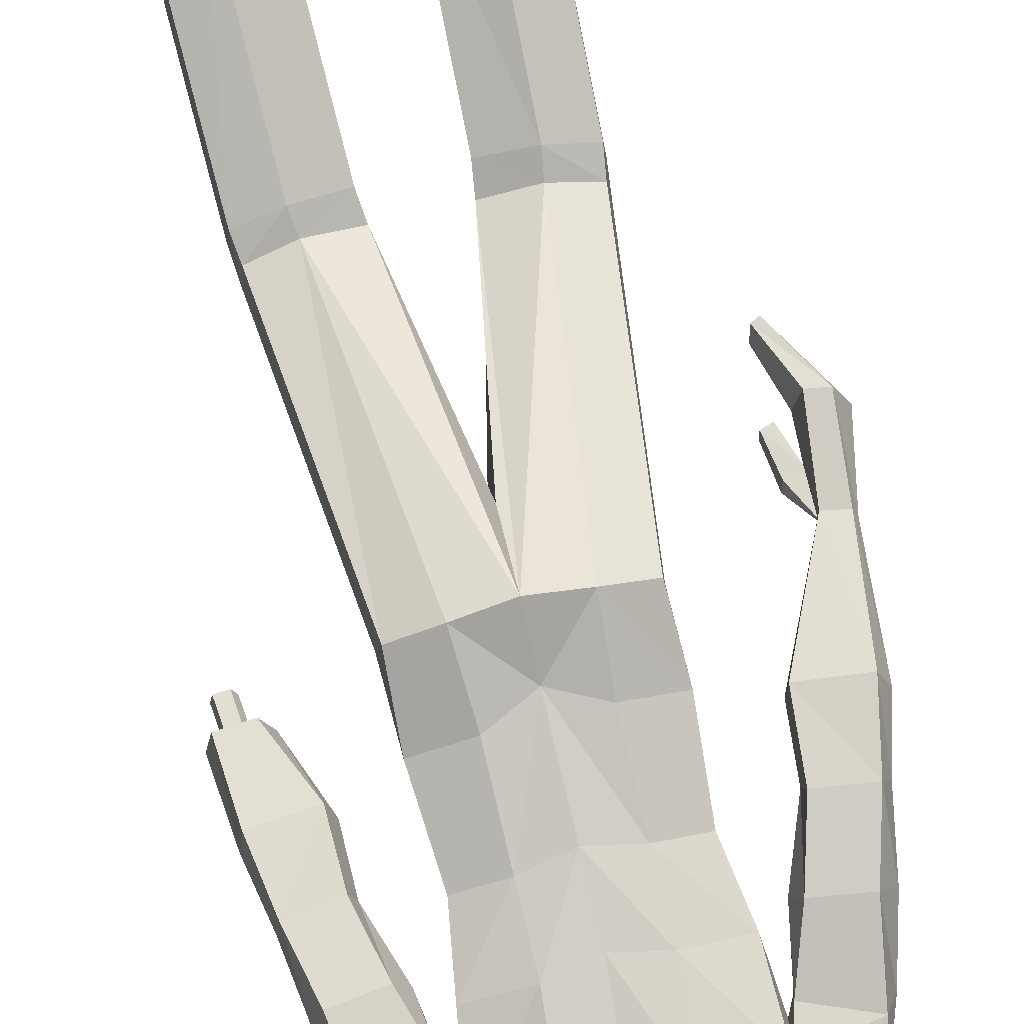
<metadata>
{"format":"obj","ext":"obj","renderer":"f3d","projection":"perspective","resolution":1024,"background":"white","views":[{"elev":79.6,"azim":-13.3,"up":"+Y"}]}
</metadata>
<code>
o MilkShape3D_Mesh
v 0.07907 -0.9248 2.346
v 0.08692 -0.9137 2.347
v 0.08983 -0.9263 2.362
v 0.08778 -0.9282 2.363
v 0.1044 -0.9331 2.286
v 0.09939 -0.9048 2.323
v 0.09166 -0.9565 2.295
v 0.06918 -0.8959 2.397
v 0.07128 -0.894 2.396
v 0.07425 -0.8949 2.389
v 0.08982 -0.8712 2.37
v 0.1001 -0.8832 2.345
v 0.102 -0.8601 2.353
v 0.08698 -0.8308 2.372
v 0.08428 -0.8576 2.383
v 0.08786 -0.8587 2.4
v 0.06396 -0.881 2.423
v 0.07722 -0.824 2.42
v 0.04652 -0.8527 2.449
v 0.05268 -0.9267 2.26
v 0.07205 -0.9083 2.254
v 0.02017 -0.9382 2.161
v 0.06375 -0.9194 2.198
v 0.05695 -0.7983 2.435
v 0.02514 -0.8259 2.46
v 0.04824 -0.8316 2.27
v 0.08467 -0.8673 2.299
v 0.04834 -0.8484 2.251
v 0.07343 -0.8406 2.22
v 0.0415 -0.7629 2.339
v 0.05183 -0.7869 2.342
v 0.03359 -0.7644 2.311
v 0.05837 -0.8062 2.307
v 0.05349 -0.7946 2.287
v 0.04761 -0.8 2.289
v 0.08102 -0.8248 2.338
v 0.01526 -0.7775 2.297
v 0.02771 -0.7698 2.313
v -0.001878 -0.757 2.322
v 0.03562 -0.7684 2.341
v -0.007082 -0.7353 2.383
v 0.02722 -0.7551 2.42
v 0.01119 -0.8386 2.242
v 0.008553 -0.828 2.263
v -0.000921 -0.8107 2.283
v 0.007306 -0.8089 2.288
v -0.03929 -0.8118 2.303
v -0.05931 -0.7823 2.325
v -0.06689 -0.7593 2.367
v -0.06039 -0.7521 2.407
v -0.01955 -0.7805 2.451
v -0.03206 -0.8261 2.285
v -0.02441 -0.8428 2.262
v -0.0246 -0.8515 2.237
v 0.07448 -0.8041 2.215
v 0.007697 -0.7952 2.207
v -0.03499 -0.8567 2.19
v 0.08574 -0.9301 2.363
v 0.069 -0.9302 2.353
v 0.06634 -0.9682 2.299
v 0.05226 -0.9484 2.339
v 0.06707 -0.8979 2.397
v 0.06559 -0.9029 2.392
v 0.03634 -0.9206 2.387
v 0.0394 -0.9393 2.365
v 0.02014 -0.9357 2.38
v -0.000869 -0.912 2.401
v 0.02811 -0.9095 2.401
v 0.0347 -0.9078 2.417
v 0.008973 -0.887 2.442
v 0.03301 -0.9444 2.267
v -0.0264 -0.9271 2.197
v -0.009816 -0.8599 2.457
v 0.008979 -0.9373 2.323
v -0.03361 -0.9073 2.297
v -0.02393 -0.9151 2.275
v -0.04956 -0.8511 2.22
v -0.08282 -0.8719 2.349
v -0.05169 -0.8826 2.376
v -0.0749 -0.8705 2.377
v -0.06291 -0.9021 2.325
v -0.04515 -0.9019 2.341
v -0.05703 -0.8967 2.323
v -0.01773 -0.916 2.371
v -0.07694 -0.8665 2.347
v -0.07483 -0.8608 2.326
v -0.08543 -0.8342 2.349
v -0.06902 -0.8651 2.375
v -0.0854 -0.8077 2.408
v -0.05502 -0.8311 2.447
v -0.03576 -0.882 2.257
v -0.0384 -0.8714 2.279
v -0.04817 -0.8601 2.306
v -0.04787 -0.8541 2.299
v -0.05672 -0.8152 2.214
v 0.3711 -0.9032 1.436
v 0.3598 -0.8545 1.558
v 0.3406 -0.8575 1.551
v 0.3934 -0.8534 1.43
v 0.3674 -0.8204 1.551
v 0.3326 -0.8605 1.422
v 0.3293 -0.8456 1.482
v 0.329 -0.8069 1.538
v 0.3436 -0.8088 1.412
v 0.3614 -0.8027 1.544
v 0.3726 -0.8048 1.418
v 0.3305 -0.9182 1.337
v 0.3468 -0.9057 1.433
v 0.3185 -0.9184 1.344
v 0.31 -0.8819 1.339
v 0.333 -0.8821 1.325
v 0.3121 -0.8435 1.327
v 0.3233 -0.8431 1.321
v 0.3432 -0.8845 1.491
v 0.2978 -0.8731 1.432
v 0.3166 -0.8953 1.431
v 0.2964 -0.8922 1.437
v 0.314 -0.8731 1.426
v 0.3026 -0.8633 1.502
v 0.3346 -0.8463 1.547
v 0.3278 -0.8257 1.542
v 0.3054 -0.8462 1.493
v 0.3284 -0.8853 1.485
v 0.2209 -0.854 2.149
v 0.2511 -0.783 2.114
v 0.212 -0.8052 2.159
v 0.2572 -0.8635 2.107
v 0.2855 -0.8023 2.023
v 0.2781 -0.8532 2.029
v 0.2682 -0.7675 2.042
v 0.1697 -0.7735 2.122
v 0.172 -0.8046 2.18
v 0.1778 -0.8713 2.155
v 0.1814 -0.9091 2.106
v 0.181 -0.8997 2.038
v 0.1692 -0.7631 2.064
v 0.1908 -0.8584 1.998
v 0.1777 -0.8241 2.021
v 0.1865 -0.8084 2.004
v 0.1832 -0.7694 2.008
v 0.2983 -0.8439 1.914
v 0.2237 -0.8491 1.903
v 0.2037 -0.7921 1.907
v 0.3109 -0.7852 1.924
v 0.2149 -0.746 1.915
v 0.2873 -0.741 1.926
v 0.3093 -0.8161 1.813
v 0.2663 -0.8187 1.804
v 0.24 -0.7749 1.807
v 0.3284 -0.7693 1.822
v 0.2429 -0.7392 1.813
v 0.3153 -0.7341 1.823
v 0.3303 -0.8383 1.739
v 0.2793 -0.8448 1.73
v 0.2483 -0.795 1.715
v 0.3533 -0.7828 1.729
v 0.252 -0.7529 1.706
v 0.3381 -0.7433 1.716
v -0.316 -1.014 1.556
v -0.2922 -1.028 1.56
v -0.3073 -1.028 1.562
v -0.2851 -1.012 1.554
v -0.3113 -1 1.55
v -0.2916 -0.9994 1.549
v -0.2873 -1.013 1.605
v -0.3023 -1.013 1.606
v -0.311 -0.9986 1.6
v -0.2802 -0.9971 1.598
v -0.3063 -0.9849 1.595
v -0.2866 -0.984 1.593
v -0.2716 -1.032 1.619
v -0.3092 -1.033 1.623
v -0.331 -0.9967 1.608
v -0.2538 -0.9929 1.603
v -0.3192 -0.9624 1.594
v -0.2699 -0.9602 1.59
v 0.1587 -0.9614 0.458
v 0.1394 -0.911 0.4743
v 0.2382 -0.9498 0.4617
v 0.2559 -0.8778 0.485
v 0.1492 -0.7441 0.5293
v 0.236 -0.7347 0.5324
v 0.1954 -0.7162 0.5384
v 0.159 -0.8383 0.5963
v 0.1342 -0.8839 0.7594
v 0.1143 -0.8543 0.7594
v 0.1476 -0.8028 0.5966
v 0.196 -0.8342 0.602
v 0.1925 -0.8773 0.7662
v 0.2054 -0.7909 0.607
v 0.2055 -0.8352 0.772
v 0.1111 -0.7845 0.761
v 0.1767 -0.772 0.6018
v 0.2018 -0.7793 0.7741
v 0.1593 -0.7683 0.7671
v 0.1567 -0.969 0.4815
v 0.1375 -0.9186 0.4978
v 0.2362 -0.9575 0.4852
v 0.2539 -0.884 0.509
v 0.1478 -0.7509 0.5504
v 0.2346 -0.7415 0.5534
v 0.194 -0.723 0.5594
v -0.212 -0.9503 0.4717
v -0.1133 -0.9107 0.4818
v -0.1325 -0.9621 0.4687
v -0.2297 -0.877 0.4904
v -0.123 -0.7407 0.5261
v -0.2099 -0.7311 0.5285
v -0.1692 -0.7123 0.5333
v -0.08813 -0.8482 0.7612
v -0.108 -0.8777 0.7605
v -0.1329 -0.8289 0.5983
v -0.1214 -0.7934 0.5993
v -0.1663 -0.8712 0.7675
v -0.1699 -0.8249 0.6041
v -0.1793 -0.8293 0.7741
v -0.1793 -0.7817 0.61
v -0.08492 -0.7783 0.7641
v -0.1506 -0.7627 0.6052
v -0.1756 -0.7734 0.7773
v -0.1331 -0.7623 0.7706
v -0.1305 -0.9682 0.4927
v -0.1113 -0.9168 0.5058
v -0.2101 -0.9564 0.4957
v -0.2278 -0.8816 0.5148
v -0.1217 -0.7461 0.5475
v -0.2085 -0.7366 0.55
v -0.1678 -0.7177 0.5548
v 0.01193 -0.858 1.499
v 0.0782 -0.8648 1.518
v 0.01308 -0.9082 1.662
v 0.08238 -0.8787 1.634
v 0.1609 -0.8052 1.574
v 0.1539 -0.8194 1.678
v 0.1537 -0.7143 1.582
v 0.159 -0.7584 1.69
v 0.07462 -0.9442 1.147
v 0.01157 -0.8135 1.435
v 0.1043 -0.978 1.154
v 0.175 -0.9642 1.16
v 0.2109 -0.919 1.157
v 0.01179 -0.7176 1.472
v 0.06982 -0.8637 1.131
v 0.2053 -0.8543 1.146
v 0.1095 -0.9683 1.088
v 0.07977 -0.9299 1.089
v 0.1774 -0.9524 1.094
v 0.2161 -0.9075 1.105
v 0.07497 -0.8479 1.091
v 0.2105 -0.8419 1.107
v 0.118 -0.9086 0.7706
v 0.08835 -0.8669 0.7707
v 0.2052 -0.8993 0.7801
v 0.2246 -0.8398 0.7881
v 0.08355 -0.7681 0.773
v 0.2191 -0.7607 0.7911
v 0.1373 -0.8993 0.7318
v 0.2336 -0.7971 0.7278
v 0.2556 -0.8773 0.6897
v 0.09194 -0.9236 0.7038
v 0.06997 -0.8238 0.7078
v -0.05413 -0.8648 1.518
v -0.05699 -0.8787 1.634
v -0.1362 -0.8051 1.576
v -0.128 -0.8194 1.679
v -0.133 -0.7584 1.692
v -0.1288 -0.7143 1.584
v -0.04846 -0.9442 1.147
v -0.07815 -0.978 1.154
v -0.1489 -0.9642 1.16
v -0.1847 -0.919 1.157
v -0.04366 -0.8637 1.131
v -0.1792 -0.8543 1.146
v -0.0833 -0.9685 1.087
v -0.05361 -0.9302 1.089
v -0.1513 -0.9528 1.093
v -0.1899 -0.9081 1.105
v -0.04881 -0.8483 1.093
v -0.1843 -0.8425 1.109
v -0.09188 -0.9026 0.7713
v -0.06219 -0.8609 0.7722
v -0.1791 -0.8935 0.7809
v -0.1985 -0.8342 0.7901
v -0.05739 -0.7622 0.7764
v -0.1929 -0.7552 0.7947
v -0.1111 -0.8926 0.7327
v -0.2075 -0.7903 0.7307
v -0.2294 -0.8698 0.691
v -0.06578 -0.9163 0.7041
v -0.04381 -0.8166 0.7101
v 0.01237 -0.6859 1.572
v 0.01308 -0.7317 1.656
v 0.08773 -0.6929 1.579
v 0.08116 -0.7326 1.689
v 0.1419 -0.8436 1.135
v 0.147 -0.8289 1.099
v 0.1556 -0.7452 0.7815
v 0.1924 -0.7331 0.7157
v 0.1194 -0.7311 0.7456
v -0.06291 -0.6929 1.58
v -0.05509 -0.7326 1.69
v -0.1157 -0.8436 1.135
v -0.1209 -0.8294 1.101
v -0.1295 -0.7395 0.7853
v -0.1663 -0.7261 0.7199
v -0.09325 -0.7247 0.7497
v 0.01371 -0.9265 1.813
v 0.09742 -0.8914 1.814
v 0.1172 -0.9314 1.914
v 0.0143 -0.957 1.917
v 0.1352 -0.9375 2.032
v 0.02392 -0.9736 2.039
v 0.1352 -0.9119 2.121
v 0.1441 -0.839 1.819
v 0.1612 -0.8536 1.925
v 0.1312 -0.8795 2.186
v -0.06996 -0.8914 1.815
v -0.08862 -0.9313 1.915
v -0.09176 -0.9569 2.031
v -0.0972 -0.9317 2.119
v -0.1166 -0.8389 1.821
v -0.1325 -0.8536 1.927
v -0.1433 -0.9274 2.036
v -0.1429 -0.9368 2.104
v -0.1465 -0.899 2.154
v -0.09945 -0.8992 2.184
v -0.1478 -0.824 2.022
v -0.1523 -0.8322 2.178
v -0.156 -0.9231 2.01
v 0.1492 -0.7798 1.829
v 0.1663 -0.7753 1.935
v 0.08195 -0.7578 1.828
v 0.08257 -0.7535 1.935
v 0.07278 -0.7469 2.071
v 0.07343 -0.7583 2.125
v 0.07494 -0.7802 2.183
v 0.01375 -0.7461 1.815
v 0.01436 -0.7534 1.921
v 0.005344 -0.7571 2.059
v 0.005676 -0.7651 2.118
v 0.006842 -0.7829 2.175
v -0.1216 -0.7798 1.83
v -0.1374 -0.7752 1.937
v -0.1551 -0.7908 2.062
v -0.0543 -0.7577 1.829
v -0.05369 -0.7534 1.936
v -0.06298 -0.7585 2.07
v -0.1546 -0.8012 2.12
v -0.06233 -0.7699 2.124
v -0.06082 -0.7917 2.182
v -0.1601 -0.8737 2
v -0.1926 -0.8269 2.146
v -0.2328 -0.8266 2.097
v -0.1931 -0.8773 2.152
v -0.2254 -0.9052 2.116
v -0.2442 -0.9232 2.038
v -0.2595 -0.8788 2.017
v -0.2489 -0.8373 2.024
v -0.1633 -0.8353 1.992
v -0.2607 -0.9534 1.927
v -0.1858 -0.9491 1.917
v -0.1754 -0.8912 1.903
v -0.283 -0.8974 1.918
v -0.1942 -0.8474 1.896
v -0.2669 -0.8516 1.906
v -0.2715 -0.9604 1.822
v -0.2283 -0.9585 1.814
v -0.2095 -0.9121 1.803
v -0.2983 -0.9171 1.816
v -0.2185 -0.8773 1.798
v -0.2911 -0.8815 1.806
v -0.2856 -0.996 1.741
v -0.2339 -0.9947 1.733
v -0.2112 -0.9424 1.713
v -0.3172 -0.9467 1.724
v -0.2216 -0.9029 1.699
v -0.3083 -0.9069 1.707
f 1 2 3
f 4 1 3
f 1 5 6
f 1 6 2
f 5 1 7
f 3 8 4
f 3 9 8
f 3 2 10
f 10 9 3
f 2 11 10
f 2 6 12
f 12 11 2
f 12 13 11
f 13 14 11
f 10 11 15
f 11 14 15
f 14 16 15
f 15 16 10
f 16 9 10
f 9 17 8
f 9 16 17
f 16 18 17
f 18 19 17
f 16 14 18
f 20 5 7
f 20 21 5
f 20 22 21
f 22 23 21
f 19 24 25
f 19 18 24
f 5 26 27
f 5 21 26
f 21 28 26
f 21 23 28
f 23 29 28
f 30 31 32
f 33 34 32
f 31 33 32
f 33 26 35
f 33 36 27
f 27 6 5
f 6 27 12
f 27 36 13
f 27 13 12
f 36 14 13
f 27 26 33
f 36 33 31
f 35 37 38
f 37 39 38
f 39 40 38
f 39 41 40
f 40 41 42
f 42 24 31
f 24 18 31
f 42 31 40
f 18 14 31
f 31 14 36
f 28 29 43
f 28 43 26
f 43 44 26
f 26 44 35
f 44 45 46
f 46 37 35
f 45 47 37
f 47 39 37
f 47 48 39
f 48 49 39
f 49 41 39
f 41 49 50
f 42 41 50
f 50 51 42
f 51 25 42
f 25 24 42
f 46 35 44
f 46 45 37
f 45 52 47
f 44 53 45
f 53 52 45
f 43 53 44
f 43 54 53
f 55 56 57
f 29 55 43
f 55 57 43
f 57 54 43
f 33 35 34
f 30 40 31
f 34 35 38
f 34 38 32
f 32 38 40
f 32 40 30
f 59 1 58
f 1 4 58
f 1 60 7
f 1 61 60
f 1 59 61
f 4 8 58
f 8 62 58
f 63 59 58
f 58 62 63
f 63 64 59
f 65 61 59
f 59 64 65
f 64 66 65
f 64 67 66
f 68 64 63
f 68 67 64
f 68 69 67
f 63 69 68
f 63 62 69
f 8 17 62
f 17 69 62
f 17 70 69
f 17 19 70
f 70 67 69
f 7 60 20
f 60 71 20
f 71 22 20
f 71 72 22
f 25 73 19
f 73 70 19
f 74 75 60
f 75 71 60
f 75 76 71
f 76 72 71
f 76 77 72
f 78 79 80
f 78 81 82
f 78 82 79
f 83 75 82
f 74 84 82
f 60 61 74
f 65 74 61
f 66 84 74
f 65 66 74
f 66 67 84
f 82 75 74
f 79 82 84
f 85 86 83
f 85 87 86
f 85 88 87
f 88 89 87
f 90 89 88
f 79 73 90
f 79 70 73
f 88 79 90
f 79 67 70
f 84 67 79
f 91 77 76
f 75 91 76
f 75 92 91
f 83 92 75
f 93 94 92
f 83 86 93
f 86 47 94
f 86 87 47
f 87 48 47
f 87 49 48
f 87 89 49
f 50 49 89
f 50 89 90
f 90 51 50
f 90 25 51
f 90 73 25
f 92 83 93
f 86 94 93
f 47 52 94
f 94 53 92
f 94 52 53
f 92 53 91
f 53 54 91
f 57 56 95
f 91 95 77
f 91 57 95
f 91 54 57
f 81 83 82
f 79 88 80
f 85 83 81
f 78 85 81
f 88 85 78
f 80 88 78
f 96 97 98
f 99 100 97
f 99 97 96
f 101 102 103
f 101 103 104
f 104 103 105
f 104 105 106
f 106 105 100
f 106 100 99
f 107 96 108
f 107 108 109
f 109 108 101
f 109 101 110
f 111 99 96
f 111 96 107
f 110 101 104
f 110 104 112
f 112 104 106
f 112 106 113
f 113 106 99
f 113 99 111
f 108 96 114
f 98 114 96
f 115 116 117
f 101 108 102
f 115 118 116
f 114 102 108
f 119 120 121
f 119 121 122
f 119 98 120
f 119 114 98
f 123 114 119
f 122 121 102
f 102 114 123
f 117 119 122
f 117 122 115
f 116 123 119
f 116 119 117
f 115 122 102
f 115 102 118
f 118 102 123
f 118 123 116
f 102 121 103
f 107 109 110
f 107 110 111
f 111 110 112
f 111 112 113
f 124 125 126
f 124 127 125
f 128 127 129
f 125 128 130
f 127 128 125
f 125 131 132
f 125 132 126
f 124 132 133
f 126 132 124
f 124 133 134
f 124 134 127
f 127 134 135
f 127 135 129
f 130 136 131
f 130 131 125
f 129 135 137
f 137 138 139
f 139 136 140
f 140 136 130
f 141 129 137
f 141 137 142
f 142 137 139
f 142 139 143
f 144 128 129
f 144 129 141
f 143 139 140
f 143 140 145
f 145 140 130
f 145 130 146
f 146 130 128
f 146 128 144
f 147 141 142
f 147 142 148
f 148 142 143
f 148 143 149
f 150 144 141
f 150 141 147
f 149 143 145
f 149 145 151
f 151 145 146
f 151 146 152
f 152 146 144
f 152 144 150
f 153 147 148
f 153 148 154
f 154 148 149
f 154 149 155
f 156 150 147
f 156 147 153
f 155 149 151
f 155 151 157
f 157 151 152
f 157 152 158
f 158 152 150
f 158 150 156
f 97 153 154
f 97 154 98
f 98 154 155
f 98 155 121
f 100 156 153
f 100 153 97
f 121 155 157
f 121 157 103
f 103 157 158
f 103 158 105
f 105 158 156
f 105 156 100
f 159 160 161
f 159 162 160
f 159 163 162
f 162 163 164
f 160 165 166
f 160 166 161
f 161 166 167
f 161 167 159
f 162 168 165
f 162 165 160
f 159 167 169
f 159 169 163
f 163 169 170
f 163 170 164
f 164 170 168
f 164 168 162
f 165 171 172
f 165 172 166
f 166 172 173
f 166 173 167
f 168 174 171
f 168 171 165
f 167 173 175
f 167 175 169
f 169 175 176
f 169 176 170
f 170 176 174
f 170 174 168
f 177 178 179
f 178 180 179
f 178 181 180
f 181 182 180
f 181 183 182
f 184 185 186
f 184 186 187
f 188 189 185
f 188 185 184
f 190 191 189
f 190 189 188
f 187 186 192
f 187 192 193
f 190 194 191
f 193 194 190
f 193 192 195
f 193 195 194
f 196 184 187
f 196 187 197
f 198 188 184
f 198 184 196
f 199 190 188
f 199 188 198
f 200 187 193
f 197 187 200
f 201 193 190
f 201 190 199
f 200 193 202
f 202 193 201
f 177 196 197
f 177 197 178
f 179 198 196
f 179 196 177
f 180 199 198
f 180 198 179
f 178 197 200
f 178 200 181
f 182 201 199
f 182 199 180
f 181 200 202
f 181 202 183
f 183 202 201
f 183 201 182
f 203 204 205
f 203 206 204
f 206 207 204
f 206 208 207
f 208 209 207
f 210 211 212
f 213 210 212
f 211 214 215
f 212 211 215
f 214 216 217
f 215 214 217
f 218 210 213
f 219 218 213
f 216 220 217
f 217 220 219
f 221 218 219
f 220 221 219
f 213 212 222
f 223 213 222
f 212 215 224
f 222 212 224
f 215 217 225
f 224 215 225
f 219 213 226
f 226 213 223
f 217 219 227
f 225 217 227
f 228 219 226
f 227 219 228
f 223 222 205
f 204 223 205
f 222 224 203
f 205 222 203
f 224 225 206
f 203 224 206
f 226 223 204
f 207 226 204
f 225 227 208
f 206 225 208
f 228 226 207
f 209 228 207
f 227 228 209
f 208 227 209
f 229 230 231
f 230 232 231
f 230 233 232
f 233 234 232
f 233 235 236
f 236 234 233
f 237 229 238
f 239 229 237
f 239 230 229
f 240 230 239
f 240 233 230
f 241 233 240
f 237 238 242
f 237 242 243
f 244 235 233
f 244 233 241
f 245 239 237
f 245 237 246
f 247 240 239
f 247 239 245
f 248 241 240
f 248 240 247
f 246 237 243
f 246 243 249
f 250 244 241
f 250 241 248
f 251 245 246
f 251 246 252
f 253 247 245
f 253 245 251
f 253 248 247
f 254 248 253
f 252 246 249
f 252 249 255
f 256 250 248
f 256 248 254
f 185 251 252
f 185 252 186
f 189 253 251
f 189 251 185
f 191 254 253
f 191 253 189
f 186 252 255
f 186 255 192
f 194 256 254
f 194 254 191
f 257 253 251
f 254 258 256
f 253 259 254
f 260 251 252
f 261 252 255
f 231 262 229
f 231 263 262
f 263 264 262
f 263 265 264
f 266 267 264
f 264 265 266
f 238 229 268
f 268 229 269
f 229 262 269
f 269 262 270
f 262 264 270
f 270 264 271
f 242 238 268
f 272 242 268
f 264 267 273
f 271 264 273
f 268 269 274
f 275 268 274
f 269 270 276
f 274 269 276
f 270 271 277
f 276 270 277
f 272 268 275
f 278 272 275
f 271 273 279
f 277 271 279
f 275 274 280
f 281 275 280
f 274 276 282
f 280 274 282
f 276 277 282
f 282 277 283
f 278 275 281
f 284 278 281
f 277 279 285
f 283 277 285
f 281 280 211
f 210 281 211
f 280 282 214
f 211 280 214
f 282 283 216
f 214 282 216
f 284 281 210
f 218 284 210
f 283 285 220
f 216 283 220
f 280 282 286
f 285 287 283
f 283 288 282
f 281 280 289
f 284 281 290
f 291 292 293
f 293 292 294
f 293 294 236
f 236 235 293
f 295 293 235
f 295 235 244
f 243 242 291
f 295 291 293
f 243 291 295
f 249 243 295
f 249 295 296
f 296 295 244
f 296 244 250
f 255 249 296
f 255 296 297
f 297 296 250
f 297 250 256
f 192 255 297
f 192 297 195
f 195 297 256
f 195 256 194
f 297 256 298
f 297 299 255
f 300 292 291
f 301 292 300
f 266 301 300
f 300 267 266
f 267 300 302
f 273 267 302
f 291 242 272
f 300 291 302
f 302 291 272
f 302 272 278
f 303 302 278
f 273 302 303
f 279 273 303
f 303 278 284
f 304 303 284
f 279 303 304
f 285 279 304
f 304 284 218
f 221 304 218
f 285 304 221
f 220 285 221
f 305 285 304
f 284 306 304
f 307 232 308
f 231 232 307
f 308 309 307
f 307 309 310
f 309 311 310
f 310 311 312
f 311 22 312
f 311 313 22
f 232 234 308
f 308 234 314
f 314 309 308
f 314 315 309
f 315 135 309
f 309 135 311
f 135 134 311
f 134 313 311
f 313 134 133
f 313 133 316
f 313 316 23
f 22 313 23
f 138 135 315
f 133 132 316
f 316 132 29
f 316 29 23
f 137 135 138
f 317 263 307
f 307 263 231
f 307 318 317
f 310 318 307
f 310 319 318
f 312 319 310
f 312 22 319
f 22 320 319
f 317 265 263
f 321 265 317
f 317 318 321
f 318 322 321
f 318 323 322
f 319 323 318
f 319 324 323
f 319 320 324
f 325 324 320
f 326 325 320
f 72 326 320
f 72 320 22
f 322 323 327
f 326 328 325
f 77 328 326
f 72 77 326
f 327 323 329
f 234 330 314
f 234 236 330
f 330 315 314
f 330 331 315
f 331 138 315
f 138 331 136
f 236 294 330
f 294 332 330
f 332 331 330
f 332 333 331
f 333 136 331
f 333 334 136
f 334 131 136
f 334 335 131
f 335 132 131
f 335 336 132
f 132 336 55
f 55 29 132
f 294 292 332
f 292 337 332
f 337 333 332
f 337 338 333
f 338 334 333
f 338 339 334
f 339 335 334
f 339 340 335
f 340 336 335
f 340 341 336
f 341 55 336
f 341 56 55
f 139 138 136
f 321 342 265
f 342 266 265
f 321 322 342
f 322 343 342
f 322 327 343
f 344 343 327
f 342 301 266
f 342 345 301
f 342 343 345
f 343 346 345
f 343 344 346
f 344 347 346
f 344 348 347
f 348 349 347
f 348 328 349
f 328 350 349
f 95 350 328
f 328 77 95
f 345 292 301
f 345 337 292
f 345 346 337
f 346 338 337
f 346 347 338
f 347 339 338
f 347 349 339
f 349 340 339
f 349 350 340
f 350 341 340
f 350 95 341
f 95 56 341
f 344 327 351
f 352 353 354
f 353 355 354
f 356 355 357
f 358 357 353
f 353 357 355
f 328 348 353
f 352 328 353
f 354 328 352
f 355 324 354
f 323 324 355
f 356 323 355
f 348 344 358
f 353 348 358
f 329 323 356
f 351 327 329
f 359 344 351
f 358 344 359
f 329 356 360
f 361 329 360
f 351 329 361
f 362 351 361
f 356 357 363
f 360 356 363
f 359 351 362
f 364 359 362
f 358 359 364
f 365 358 364
f 357 358 365
f 363 357 365
f 361 360 366
f 367 361 366
f 362 361 367
f 368 362 367
f 360 363 369
f 366 360 369
f 364 362 368
f 370 364 368
f 365 364 370
f 371 365 370
f 363 365 371
f 369 363 371
f 367 366 372
f 373 367 372
f 368 367 373
f 374 368 373
f 366 369 375
f 372 366 375
f 370 368 374
f 376 370 374
f 371 370 376
f 377 371 376
f 369 371 377
f 375 369 377
f 373 372 172
f 171 373 172
f 374 373 171
f 174 374 171
f 372 375 173
f 172 372 173
f 376 374 174
f 176 376 174
f 377 376 176
f 175 377 176
f 375 377 175
f 173 375 175
f 325 328 354
f 324 325 354

</code>
